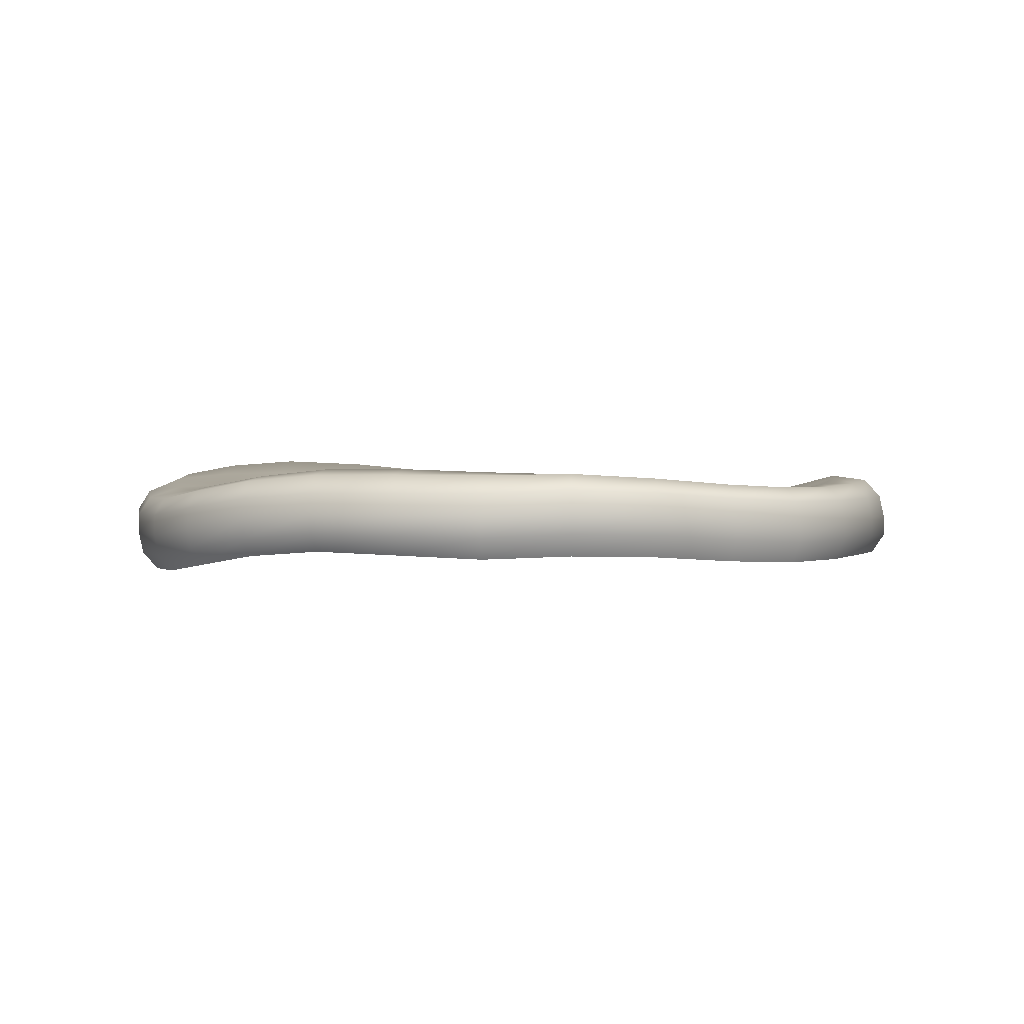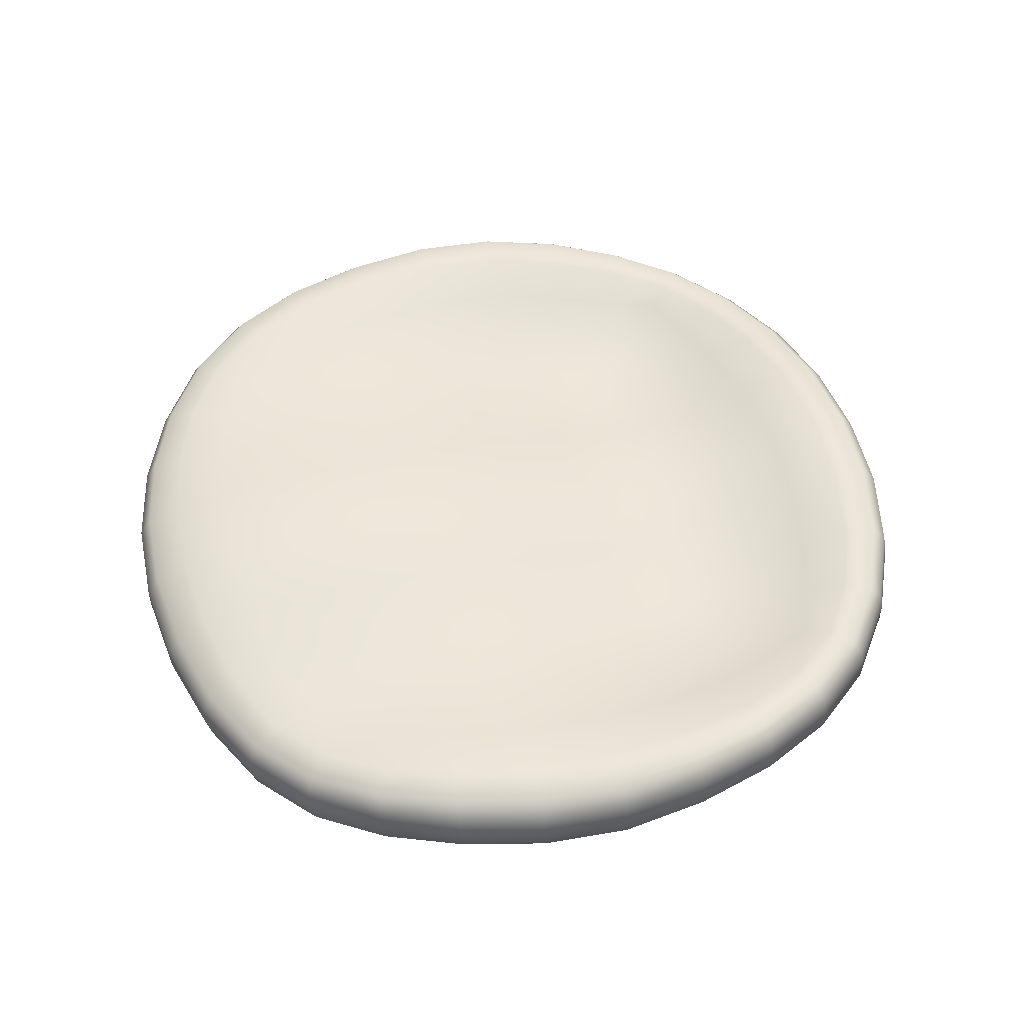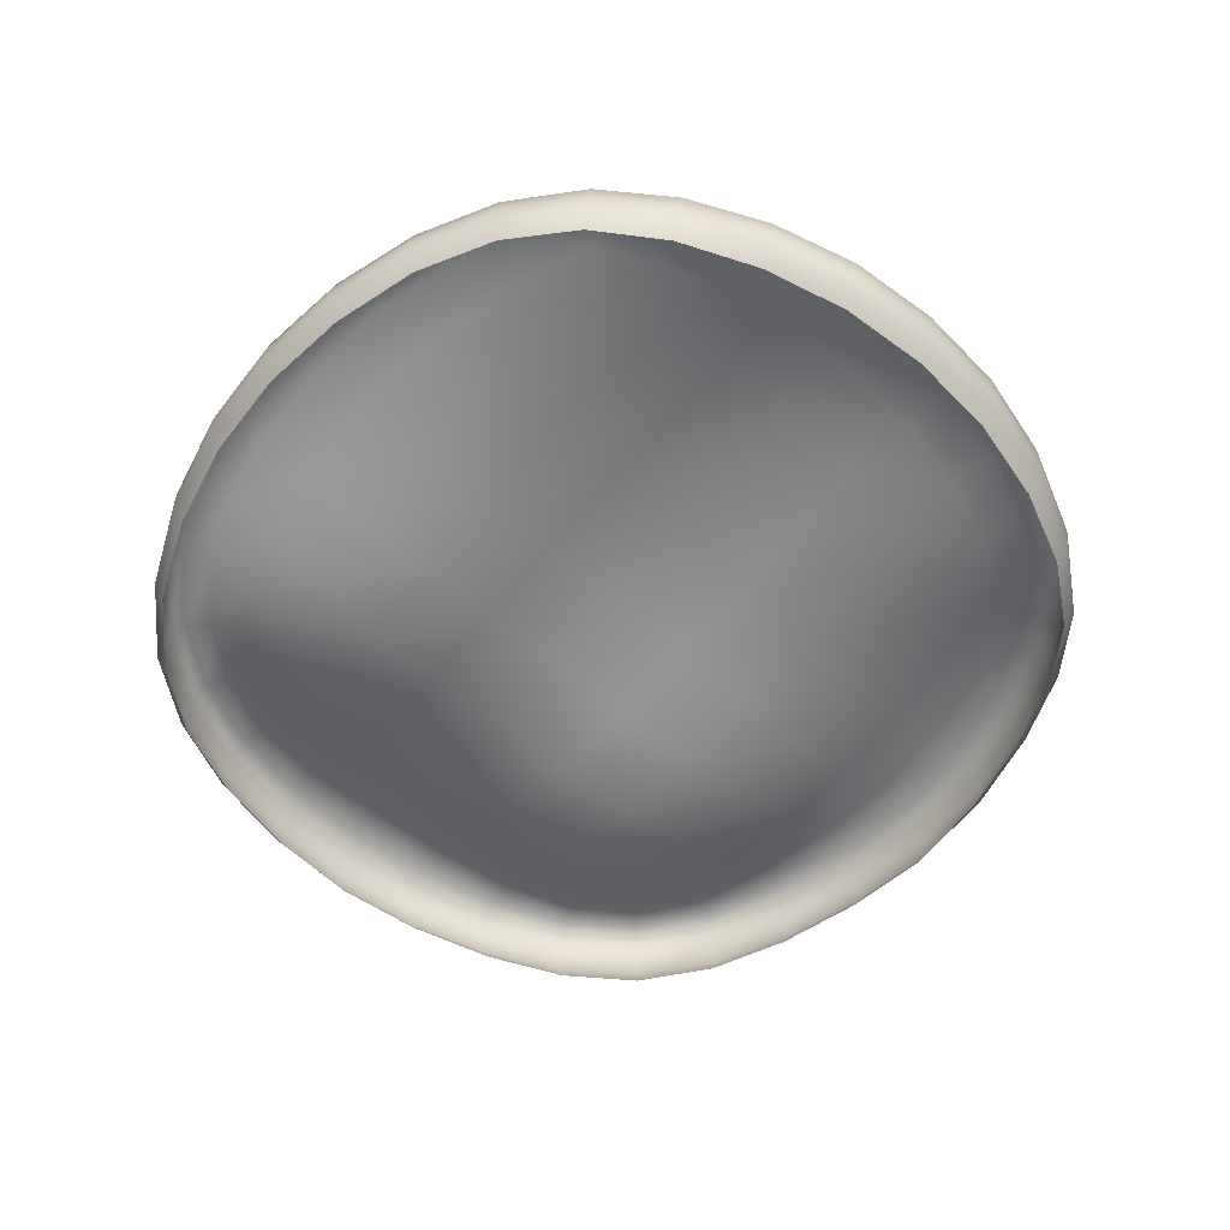
<metadata>
{"format":"obj","ext":"obj","renderer":"f3d","projection":"perspective","resolution":1024,"background":"white","views":[{"elev":1.2,"azim":139.0,"up":"+Y"},{"elev":52.1,"azim":118.6,"up":"+Y"},{"elev":-56.7,"azim":3.1,"up":"+Y"}]}
</metadata>
<code>
g m_prep_pancake_01
v -0.2747 0.004849 0.09307
v -0.2815 0.01946 0.09753
v -0.2514 0.02367 0.1483
v -0.2448 0.008955 0.1427
v -0.2127 0.02466 0.194
v -0.2065 0.009919 0.1877
v -0.2128 0.03958 0.194
v -0.2515 0.0383 0.1483
v -0.2816 0.03377 0.09751
v -0.2942 -0.000143 0.04069
v -0.301 0.01401 0.04312
v -0.3011 -0.001916 -0.01327
v -0.3078 0.01183 -0.0133
v -0.3009 0.02846 0.04309
v -0.3077 0.02633 -0.01329
v -0.1671 0.02482 0.2325
v -0.1615 0.01095 0.2257
v -0.1162 0.02645 0.2619
v -0.112 0.01376 0.2547
v -0.06222 0.02479 0.2808
v -0.06041 0.01265 0.2733
v -0.00687 0.01947 0.2875
v -0.007907 0.00761 0.2797
v -0.00548 0.03379 0.2889
v -0.06136 0.03881 0.2816
v -0.1158 0.04041 0.2623
v -0.167 0.03936 0.2326
v -0.1649 0.05385 0.2304
v -0.2105 0.05443 0.1918
v -0.1138 0.05461 0.2602
v -0.1077 0.06648 0.2519
v -0.1576 0.0656 0.2221
v -0.2027 0.06597 0.1839
v -0.05953 0.05318 0.2799
v -0.004063 0.04823 0.2876
v -0.00292 0.06024 0.2799
v -0.05564 0.06503 0.2718
v -0.2492 0.0527 0.1462
v -0.2792 0.04748 0.09583
v -0.2984 0.04211 0.04215
v -0.305 0.04016 -0.01326
v -0.2705 0.05714 0.0902
v -0.2896 0.05158 0.03907
v -0.2962 0.04983 -0.01322
v -0.2409 0.0635 0.1391
v -0.1077 0.06648 0.2519
v -0.09525 0.06989 0.2334
v -0.04856 0.06847 0.2534
v -0.05564 0.06503 0.2718
v -0.0024 0.06461 0.2617
v -0.00292 0.06024 0.2799
v -0.002241 0.06412 0.2419
v -0.03264 0.06528 0.2302
v -0.07411 0.06545 0.2084
v -0.1576 0.0656 0.2221
v -0.1423 0.06824 0.2041
v -0.2027 0.06597 0.1839
v -0.1859 0.0671 0.1671
v -0.1184 0.06229 0.1785
v -0.1609 0.05797 0.1421
v -0.2409 0.0635 0.1391
v -0.2229 0.06339 0.1241
v -0.2705 0.05714 0.0902
v -0.2519 0.05563 0.07833
v -0.1974 0.05221 0.1007
v -0.2268 0.04422 0.05786
v -0.2896 0.05158 0.03907
v -0.271 0.05002 0.0326
v -0.2962 0.04983 -0.01322
v -0.2779 0.04859 -0.01313
v -0.2477 0.04071 0.01719
v -0.2584 0.04227 -0.01302
v -0.2245 0.03319 -0.01283
v -0.2473 0.04093 -0.0431
v -0.1986 0.03241 0.02634
v -0.1666 0.02714 -0.01272
v -0.1982 0.03187 -0.05188
v -0.2262 0.04378 -0.08366
v -0.1663 0.04032 0.06846
v -0.1285 0.04971 0.1099
v -0.09051 0.04804 0.07208
v -0.1305 0.03501 0.02966
v -0.09098 0.04116 -0.01297
v -0.1303 0.03354 -0.05537
v -0.04896 0.05537 0.03045
v -0.005599 0.06339 -0.01307
v -0.04906 0.05088 -0.05653
v -0.09061 0.04253 -0.09808
v -0.1659 0.0387 -0.0942
v -0.1969 0.05108 -0.1266
v -0.1284 0.0472 -0.1359
v -0.1607 0.05849 -0.1681
v -0.08561 0.05807 0.1476
v -0.04196 0.06251 0.1804
v -0.002884 0.06401 0.149
v -0.04673 0.05911 0.1121
v -0.002182 0.06386 0.2075
v 0.02806 0.06281 0.2316
v 0.06879 0.06475 0.2112
v 0.0369 0.06609 0.182
v 0.07884 0.07276 0.1501
v 0.03909 0.07038 0.1132
v 0.1118 0.07076 0.1822
v 0.1535 0.07562 0.146
v 0.1204 0.07903 0.1129
v 0.08132 0.07661 0.07386
v -0.004578 0.06527 0.07288
v 0.03855 0.07068 0.03108
v 0.08038 0.06343 -0.01208
v 0.03796 0.05588 -0.05645
v 0.1207 0.06757 0.0316
v 0.1566 0.06059 -0.01029
v 0.1197 0.05921 -0.05402
v 0.07966 0.05069 -0.09792
v 0.1576 0.07032 0.07136
v 0.1896 0.06896 0.1043
v 0.2187 0.0612 0.06128
v 0.1896 0.06172 0.02938
v 0.2153 0.06069 -0.009312
v 0.1882 0.06221 -0.04884
v 0.2392 0.05868 0.02069
v 0.2498 0.06113 -0.009268
v 0.2381 0.06406 -0.03938
v 0.2161 0.06744 -0.08063
v 0.1552 0.0612 -0.09253
v 0.1175 0.05424 -0.1358
v 0.1861 0.06698 -0.1251
v 0.1497 0.06271 -0.1681
v 0.03726 0.03847 -0.1381
v -0.005448 0.04341 -0.0985
v -0.04785 0.03697 -0.1378
v -0.08669 0.04254 -0.1734
v -0.1191 0.05492 -0.2044
v -0.005102 0.03271 -0.1742
v -0.04431 0.03843 -0.2058
v -0.07614 0.05033 -0.2337
v 0.07612 0.04479 -0.174
v 0.03401 0.03945 -0.2063
v 0.1084 0.05751 -0.205
v 0.06554 0.05238 -0.2345
v -0.005194 0.0414 -0.2321
v -0.03552 0.04939 -0.2548
v 0.02484 0.05013 -0.2553
v -0.005406 0.05174 -0.266
v 0.04023 0.06032 -0.2786
v -0.005538 0.05856 -0.2855
v 0.08597 0.06459 -0.2596
v 0.09782 0.06661 -0.2782
v 0.04669 0.06242 -0.2972
v -0.005639 0.06019 -0.3038
v 0.1317 0.06928 -0.2305
v 0.1746 0.07077 -0.1932
v 0.1915 0.06865 -0.2102
v 0.1467 0.06973 -0.2485
v 0.2116 0.0729 -0.149
v 0.2411 0.07265 -0.1017
v 0.2595 0.06873 -0.1142
v 0.2296 0.06912 -0.1645
v 0.2613 0.068 -0.05513
v 0.2696 0.06161 -0.009401
v 0.2878 0.05714 -0.009944
v 0.2797 0.06439 -0.06224
v 0.2815 0.05149 0.04213
v 0.2631 0.05736 0.0361
v 0.2626 0.05158 0.09336
v 0.2443 0.05908 0.08192
v 0.2332 0.05563 0.1426
v 0.2156 0.06524 0.128
v 0.1951 0.05721 0.1876
v 0.1787 0.06893 0.1712
v 0.1501 0.05653 0.2257
v 0.1355 0.06649 0.2081
v 0.1009 0.05398 0.2551
v 0.08942 0.06196 0.2368
v 0.04954 0.05524 0.2738
v 0.04354 0.06144 0.2555
v 0.09782 0.06661 -0.2782
v 0.1035 0.05713 -0.2868
v 0.1539 0.05904 -0.2569
v 0.1467 0.06973 -0.2485
v 0.1994 0.05686 -0.2181
v 0.1915 0.06865 -0.2102
v 0.2016 0.04208 -0.2204
v 0.156 0.04465 -0.2592
v 0.1052 0.04344 -0.2893
v 0.04669 0.06242 -0.2972
v 0.04981 0.05317 -0.306
v -0.005639 0.06019 -0.3038
v -0.005658 0.05066 -0.3127
v 0.05081 0.03958 -0.3087
v -0.005643 0.03685 -0.3154
v 0.2378 0.05673 -0.1719
v 0.2296 0.06912 -0.1645
v 0.2677 0.05653 -0.1205
v 0.2595 0.06873 -0.1142
v 0.2877 0.05248 -0.06633
v 0.2797 0.06439 -0.06224
v 0.2955 0.04523 -0.01122
v 0.2878 0.05714 -0.009944
v 0.2966 0.03097 -0.01289
v 0.2892 0.03827 -0.06847
v 0.2696 0.04248 -0.1228
v 0.24 0.04233 -0.1743
v 0.2398 0.02815 -0.1745
v 0.2017 0.02722 -0.2205
v 0.269 0.02893 -0.1235
v 0.2617 0.01706 -0.1195
v 0.2329 0.01529 -0.1691
v 0.1955 0.01288 -0.2143
v 0.2881 0.02459 -0.06967
v 0.295 0.0168 -0.01456
v 0.2871 0.005167 -0.01577
v 0.2805 0.01297 -0.06809
v 0.1561 0.02993 -0.2592
v 0.1053 0.02896 -0.2894
v 0.05089 0.02497 -0.3088
v -0.005632 0.02232 -0.3155
v 0.1009 0.01398 -0.2827
v 0.04847 0.01045 -0.3021
v -0.005593 0.008347 -0.3089
v 0.1506 0.015 -0.2526
v 0.09638 0.0008089 0.252
v 0.1024 0.01252 0.2603
v 0.1533 0.01321 0.2301
v 0.146 0.001654 0.2219
v 0.1989 0.01257 0.1914
v 0.191 0.00124 0.1835
v 0.2012 0.02733 0.1937
v 0.1555 0.0277 0.2324
v 0.1045 0.02679 0.2625
v 0.04466 0.002536 0.272
v 0.04848 0.01427 0.2801
v -0.007907 0.00761 0.2797
v -0.00687 0.01947 0.2875
v 0.05032 0.02866 0.2819
v -0.00548 0.03379 0.2889
v 0.2376 0.01247 0.1458
v 0.2293 0.0008219 0.1386
v 0.2679 0.01042 0.09489
v 0.2595 -0.001452 0.08884
v 0.2877 0.01081 0.04078
v 0.2794 -0.0008743 0.03688
v 0.295 0.0168 -0.01456
v 0.2871 0.005167 -0.01577
v 0.2966 0.03097 -0.01289
v 0.2895 0.02514 0.04275
v 0.27 0.02468 0.097
v 0.2399 0.02696 0.148
v 0.2398 0.0416 0.1481
v 0.2012 0.04229 0.1938
v 0.2697 0.03879 0.09744
v 0.2626 0.05158 0.09336
v 0.2332 0.05563 0.1426
v 0.1951 0.05721 0.1876
v 0.2889 0.03923 0.04377
v 0.2955 0.04523 -0.01122
v 0.2878 0.05714 -0.009944
v 0.2815 0.05149 0.04213
v 0.1556 0.04237 0.2324
v 0.1049 0.04097 0.2622
v 0.05123 0.04285 0.2812
v -0.004063 0.04823 0.2876
v 0.1009 0.05398 0.2551
v 0.04954 0.05524 0.2738
v -0.00292 0.06024 0.2799
v 0.1501 0.05653 0.2257
v -0.1118 0.01034 -0.2818
v -0.1162 0.02381 -0.2886
v -0.1669 0.02289 -0.2587
v -0.1614 0.009937 -0.252
v -0.2126 0.02027 -0.2201
v -0.2064 0.007514 -0.2139
v -0.2126 0.03433 -0.22
v -0.1669 0.03683 -0.2587
v -0.1162 0.03749 -0.2885
v -0.05952 0.008915 -0.3014
v -0.062 0.02271 -0.3081
v -0.005593 0.008347 -0.3089
v -0.005632 0.02232 -0.3155
v -0.06194 0.03667 -0.308
v -0.005643 0.03685 -0.3154
v -0.2512 0.01955 -0.1744
v -0.2446 0.006568 -0.1689
v -0.2811 0.01785 -0.1237
v -0.2743 0.00443 -0.1193
v -0.3005 0.01432 -0.06959
v -0.2938 0.0006837 -0.06714
v -0.3078 0.01183 -0.0133
v -0.3011 -0.001916 -0.01327
v -0.3077 0.02633 -0.01329
v -0.3004 0.02814 -0.06951
v -0.281 0.03144 -0.1237
v -0.2512 0.03344 -0.1744
v -0.2489 0.04857 -0.1722
v -0.2103 0.05012 -0.2178
v -0.2786 0.04562 -0.1219
v -0.2699 0.0562 -0.1163
v -0.2406 0.06095 -0.1651
v -0.2024 0.06376 -0.2099
v -0.2978 0.04205 -0.06851
v -0.305 0.04016 -0.01326
v -0.2962 0.04983 -0.01322
v -0.289 0.05189 -0.06536
v -0.1648 0.052 -0.2564
v -0.1144 0.05173 -0.2861
v -0.06098 0.05061 -0.3053
v -0.005658 0.05066 -0.3127
v -0.1088 0.06237 -0.2774
v -0.05784 0.06041 -0.2965
v -0.005639 0.06019 -0.3038
v -0.1576 0.06448 -0.2481
v -0.2699 0.0562 -0.1163
v -0.2512 0.05556 -0.1043
v -0.2704 0.05069 -0.05874
v -0.289 0.05189 -0.06536
v -0.2406 0.06095 -0.1651
v -0.2225 0.06254 -0.15
v -0.2024 0.06376 -0.2099
v -0.1856 0.06763 -0.1931
v -0.1576 0.06448 -0.2481
v -0.1426 0.06623 -0.23
v -0.1088 0.06237 -0.2774
v -0.09681 0.0619 -0.2587
v -0.05784 0.06041 -0.2965
v -0.05121 0.05915 -0.278
g m_prep_pancake_01_0
f 3 2 1
f 4 3 1
f 5 3 4
f 6 5 4
f 5 7 3
f 7 8 3
f 3 8 2
f 8 9 2
f 1 2 10
f 2 11 10
f 2 9 11
f 10 11 12
f 11 13 12
f 9 14 11
f 11 14 13
f 14 15 13
f 16 5 6
f 17 16 6
f 18 16 17
f 19 18 17
f 20 18 19
f 21 20 19
f 22 20 21
f 23 22 21
f 22 24 20
f 24 25 20
f 20 25 18
f 25 26 18
f 18 26 16
f 26 27 16
f 16 27 5
f 27 7 5
f 27 28 7
f 28 29 7
f 30 28 27
f 26 30 27
f 30 31 28
f 31 32 28
f 28 32 29
f 32 33 29
f 34 30 26
f 25 34 26
f 35 34 25
f 24 35 25
f 35 36 34
f 36 37 34
f 37 31 30
f 34 37 30
f 7 29 8
f 29 38 8
f 29 33 38
f 8 38 9
f 38 39 9
f 9 39 14
f 39 40 14
f 14 40 15
f 40 41 15
f 39 42 40
f 42 43 40
f 40 43 41
f 43 44 41
f 33 45 38
f 45 42 39
f 38 45 39
f 48 47 46
f 49 48 46
f 50 48 49
f 51 50 49
f 50 52 48
f 52 53 48
f 48 53 47
f 53 54 47
f 46 47 55
f 47 56 55
f 47 54 56
f 55 56 57
f 56 58 57
f 54 59 56
f 56 59 58
f 59 60 58
f 57 58 61
f 58 62 61
f 58 60 62
f 61 62 63
f 62 64 63
f 60 65 62
f 62 65 64
f 65 66 64
f 63 64 67
f 64 68 67
f 64 66 68
f 67 68 69
f 68 70 69
f 66 71 68
f 68 71 70
f 71 72 70
f 71 73 72
f 73 74 72
f 75 73 71
f 66 75 71
f 75 76 73
f 76 77 73
f 73 77 74
f 77 78 74
f 79 75 66
f 65 79 66
f 80 79 65
f 60 80 65
f 80 81 79
f 81 82 79
f 82 76 75
f 79 82 75
f 82 83 76
f 83 84 76
f 76 84 77
f 85 83 82
f 81 85 82
f 85 86 83
f 86 87 83
f 83 87 84
f 87 88 84
f 77 89 78
f 84 89 77
f 84 88 89
f 89 90 78
f 88 91 89
f 89 91 90
f 91 92 90
f 93 80 60
f 59 93 60
f 94 93 59
f 54 94 59
f 94 95 93
f 95 96 93
f 93 96 80
f 96 81 80
f 97 94 54
f 53 97 54
f 98 97 53
f 52 98 53
f 98 99 97
f 99 100 97
f 100 95 94
f 97 100 94
f 100 101 95
f 101 102 95
f 95 102 96
f 103 101 100
f 99 103 100
f 103 104 101
f 104 105 101
f 101 105 102
f 105 106 102
f 96 107 81
f 102 107 96
f 102 106 107
f 107 85 81
f 106 108 107
f 107 108 85
f 108 86 85
f 108 109 86
f 109 110 86
f 111 109 108
f 106 111 108
f 111 112 109
f 112 113 109
f 109 113 110
f 113 114 110
f 115 111 106
f 105 115 106
f 116 115 105
f 104 116 105
f 116 117 115
f 117 118 115
f 118 112 111
f 115 118 111
f 118 119 112
f 119 120 112
f 112 120 113
f 121 119 118
f 117 121 118
f 121 122 119
f 122 123 119
f 119 123 120
f 123 124 120
f 113 125 114
f 120 125 113
f 120 124 125
f 125 126 114
f 124 127 125
f 125 127 126
f 127 128 126
f 114 126 129
f 114 129 130
f 110 114 130
f 110 130 87
f 87 130 88
f 130 131 88
f 130 129 131
f 88 131 91
f 131 132 91
f 91 132 92
f 132 133 92
f 131 134 132
f 129 134 131
f 134 135 132
f 132 135 133
f 135 136 133
f 86 110 87
f 129 137 134
f 137 138 134
f 134 138 135
f 137 139 138
f 128 139 137
f 126 128 137
f 126 137 129
f 139 140 138
f 135 141 136
f 138 141 135
f 138 140 141
f 141 142 136
f 140 143 141
f 141 143 142
f 143 144 142
f 143 145 144
f 145 146 144
f 142 144 146
f 147 145 143
f 140 147 143
f 147 148 145
f 148 149 145
f 145 149 146
f 149 150 146
f 151 147 140
f 139 151 140
f 152 151 139
f 128 152 139
f 152 153 151
f 153 154 151
f 154 148 147
f 151 154 147
f 155 152 128
f 127 155 128
f 156 155 127
f 124 156 127
f 156 157 155
f 157 158 155
f 158 153 152
f 155 158 152
f 159 156 124
f 123 159 124
f 160 159 123
f 122 160 123
f 160 161 159
f 161 162 159
f 162 157 156
f 159 162 156
f 161 160 163
f 160 164 163
f 160 122 164
f 163 164 165
f 164 166 165
f 122 121 164
f 164 121 166
f 121 117 166
f 165 166 167
f 166 168 167
f 166 117 168
f 167 168 169
f 168 170 169
f 117 116 168
f 168 116 170
f 116 104 170
f 169 170 171
f 170 172 171
f 170 104 172
f 171 172 173
f 172 174 173
f 104 103 172
f 172 103 174
f 103 99 174
f 173 174 175
f 174 176 175
f 174 99 176
f 175 176 51
f 176 50 51
f 99 98 176
f 176 98 50
f 98 52 50
f 179 178 177
f 180 179 177
f 181 179 180
f 182 181 180
f 181 183 179
f 183 184 179
f 179 184 178
f 184 185 178
f 177 178 186
f 178 187 186
f 178 185 187
f 186 187 188
f 187 189 188
f 185 190 187
f 187 190 189
f 190 191 189
f 192 181 182
f 193 192 182
f 194 192 193
f 195 194 193
f 196 194 195
f 197 196 195
f 198 196 197
f 199 198 197
f 198 200 196
f 200 201 196
f 196 201 194
f 201 202 194
f 194 202 192
f 202 203 192
f 192 203 181
f 203 183 181
f 203 204 183
f 204 205 183
f 206 204 203
f 202 206 203
f 206 207 204
f 207 208 204
f 204 208 205
f 208 209 205
f 210 206 202
f 201 210 202
f 211 210 201
f 200 211 201
f 211 212 210
f 212 213 210
f 213 207 206
f 210 213 206
f 183 205 184
f 205 214 184
f 205 209 214
f 184 214 185
f 214 215 185
f 185 215 190
f 215 216 190
f 190 216 191
f 216 217 191
f 215 218 216
f 218 219 216
f 216 219 217
f 219 220 217
f 209 221 214
f 221 218 215
f 214 221 215
f 224 223 222
f 225 224 222
f 226 224 225
f 227 226 225
f 226 228 224
f 228 229 224
f 224 229 223
f 229 230 223
f 222 223 231
f 223 232 231
f 223 230 232
f 231 232 233
f 232 234 233
f 230 235 232
f 232 235 234
f 235 236 234
f 237 226 227
f 238 237 227
f 239 237 238
f 240 239 238
f 241 239 240
f 242 241 240
f 243 241 242
f 244 243 242
f 243 245 241
f 245 246 241
f 241 246 239
f 246 247 239
f 239 247 237
f 247 248 237
f 237 248 226
f 248 228 226
f 248 249 228
f 249 250 228
f 251 249 248
f 247 251 248
f 251 252 249
f 252 253 249
f 249 253 250
f 253 254 250
f 255 251 247
f 246 255 247
f 256 255 246
f 245 256 246
f 256 257 255
f 257 258 255
f 258 252 251
f 255 258 251
f 228 250 229
f 250 259 229
f 250 254 259
f 229 259 230
f 259 260 230
f 230 260 235
f 260 261 235
f 235 261 236
f 261 262 236
f 260 263 261
f 263 264 261
f 261 264 262
f 264 265 262
f 254 266 259
f 266 263 260
f 259 266 260
f 269 268 267
f 270 269 267
f 271 269 270
f 272 271 270
f 271 273 269
f 273 274 269
f 269 274 268
f 274 275 268
f 267 268 276
f 268 277 276
f 268 275 277
f 276 277 278
f 277 279 278
f 275 280 277
f 277 280 279
f 280 281 279
f 282 271 272
f 283 282 272
f 284 282 283
f 285 284 283
f 286 284 285
f 287 286 285
f 288 286 287
f 289 288 287
f 288 290 286
f 290 291 286
f 286 291 284
f 291 292 284
f 284 292 282
f 292 293 282
f 282 293 271
f 293 273 271
f 293 294 273
f 294 295 273
f 296 294 293
f 292 296 293
f 296 297 294
f 297 298 294
f 294 298 295
f 298 299 295
f 300 296 292
f 291 300 292
f 301 300 291
f 290 301 291
f 301 302 300
f 302 303 300
f 303 297 296
f 300 303 296
f 273 295 274
f 295 304 274
f 295 299 304
f 274 304 275
f 304 305 275
f 275 305 280
f 305 306 280
f 280 306 281
f 306 307 281
f 305 308 306
f 308 309 306
f 306 309 307
f 309 310 307
f 299 311 304
f 311 308 305
f 304 311 305
f 314 313 312
f 315 314 312
f 70 314 315
f 69 70 315
f 70 72 314
f 72 74 314
f 314 74 313
f 74 78 313
f 312 313 316
f 313 317 316
f 313 78 317
f 316 317 318
f 317 319 318
f 78 90 317
f 317 90 319
f 90 92 319
f 318 319 320
f 319 321 320
f 319 92 321
f 320 321 322
f 321 323 322
f 92 133 321
f 321 133 323
f 133 136 323
f 322 323 324
f 323 325 324
f 323 136 325
f 324 325 150
f 325 146 150
f 136 142 325
f 325 142 146

</code>
